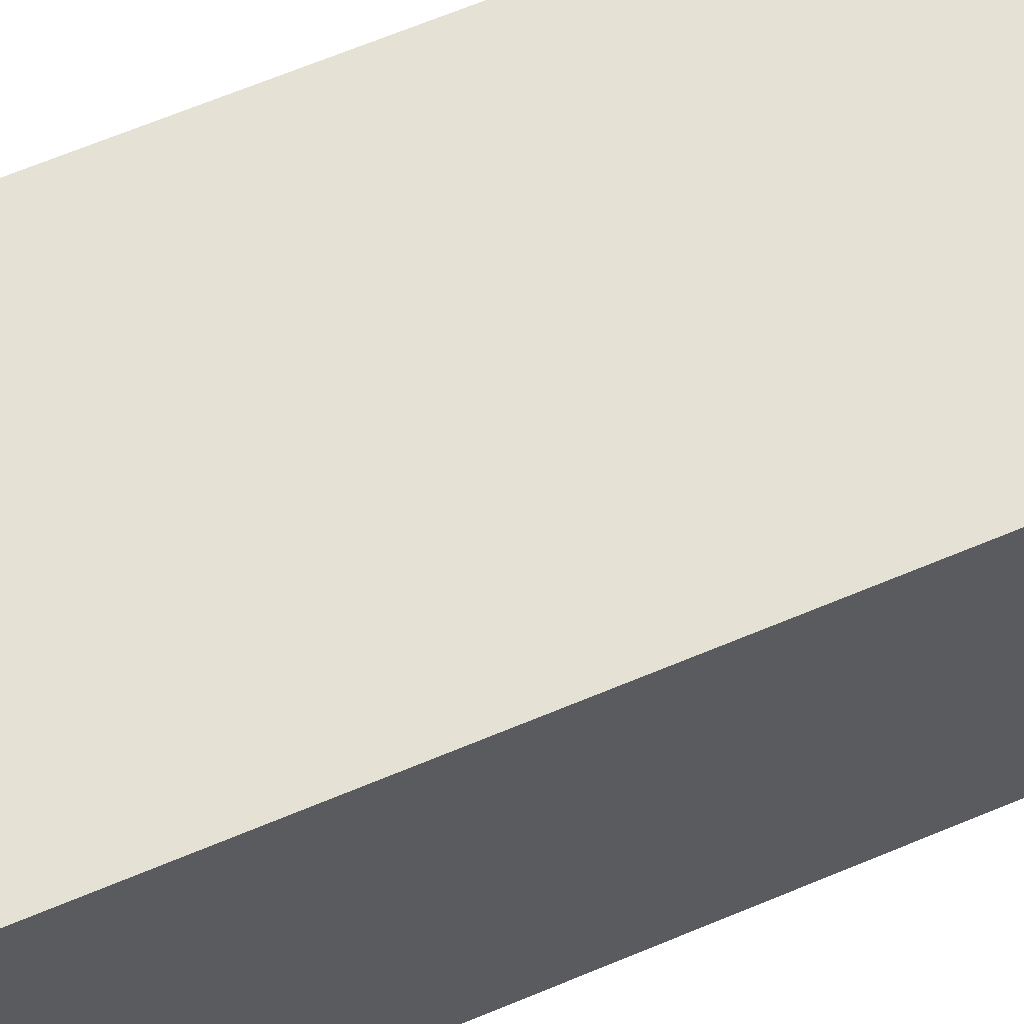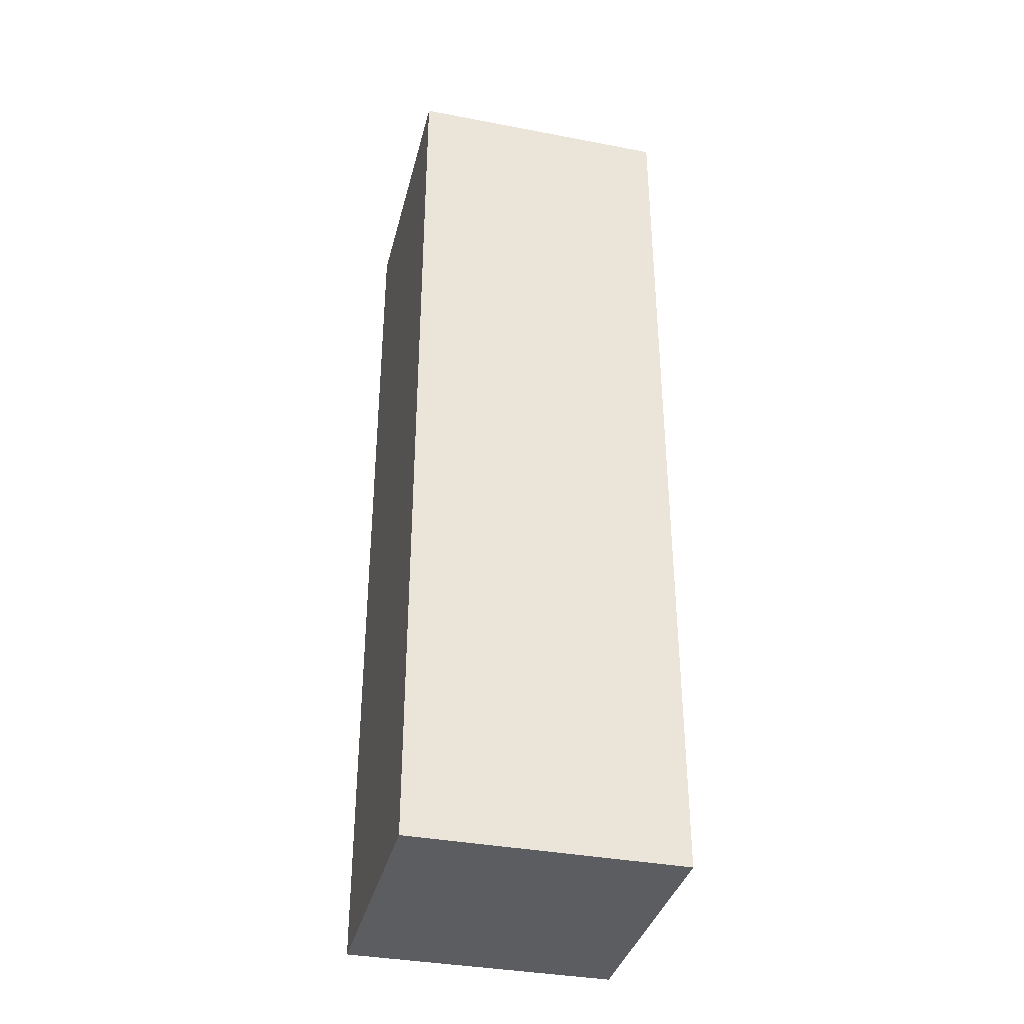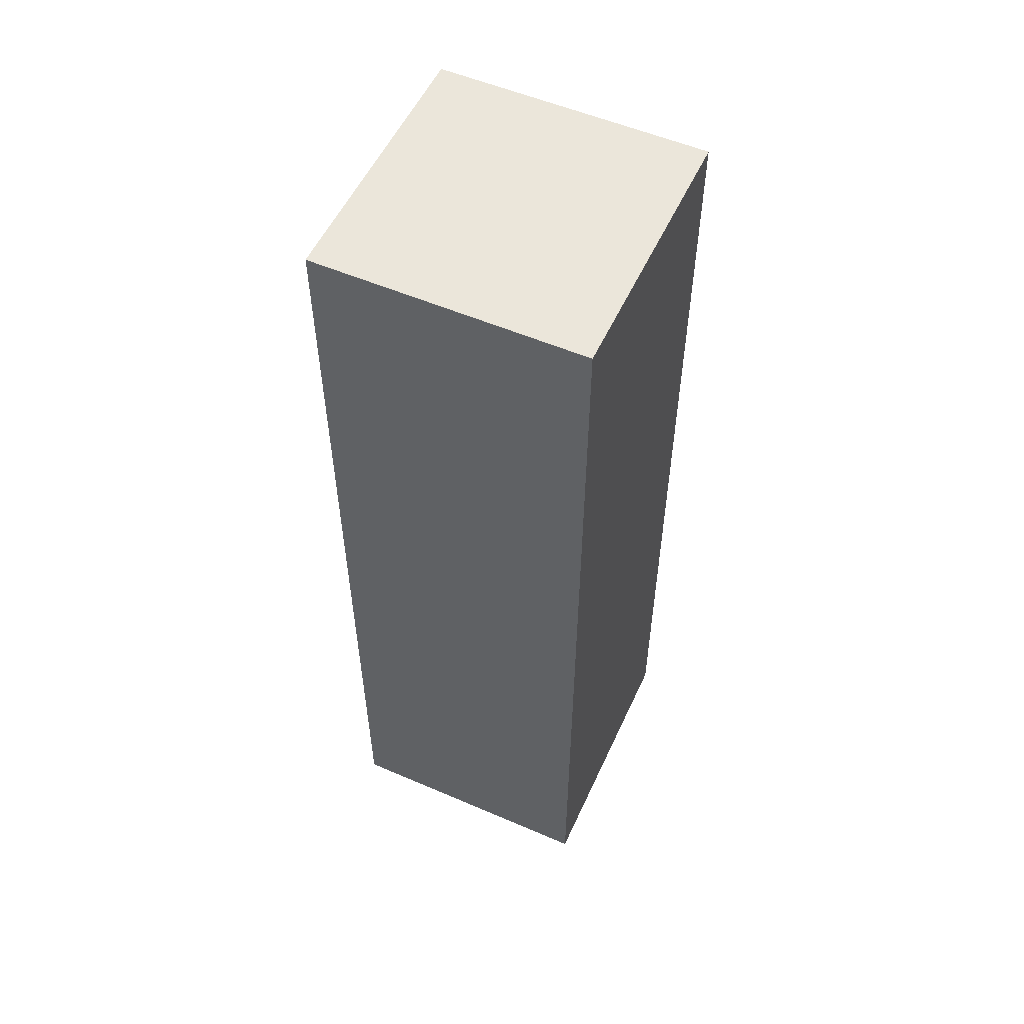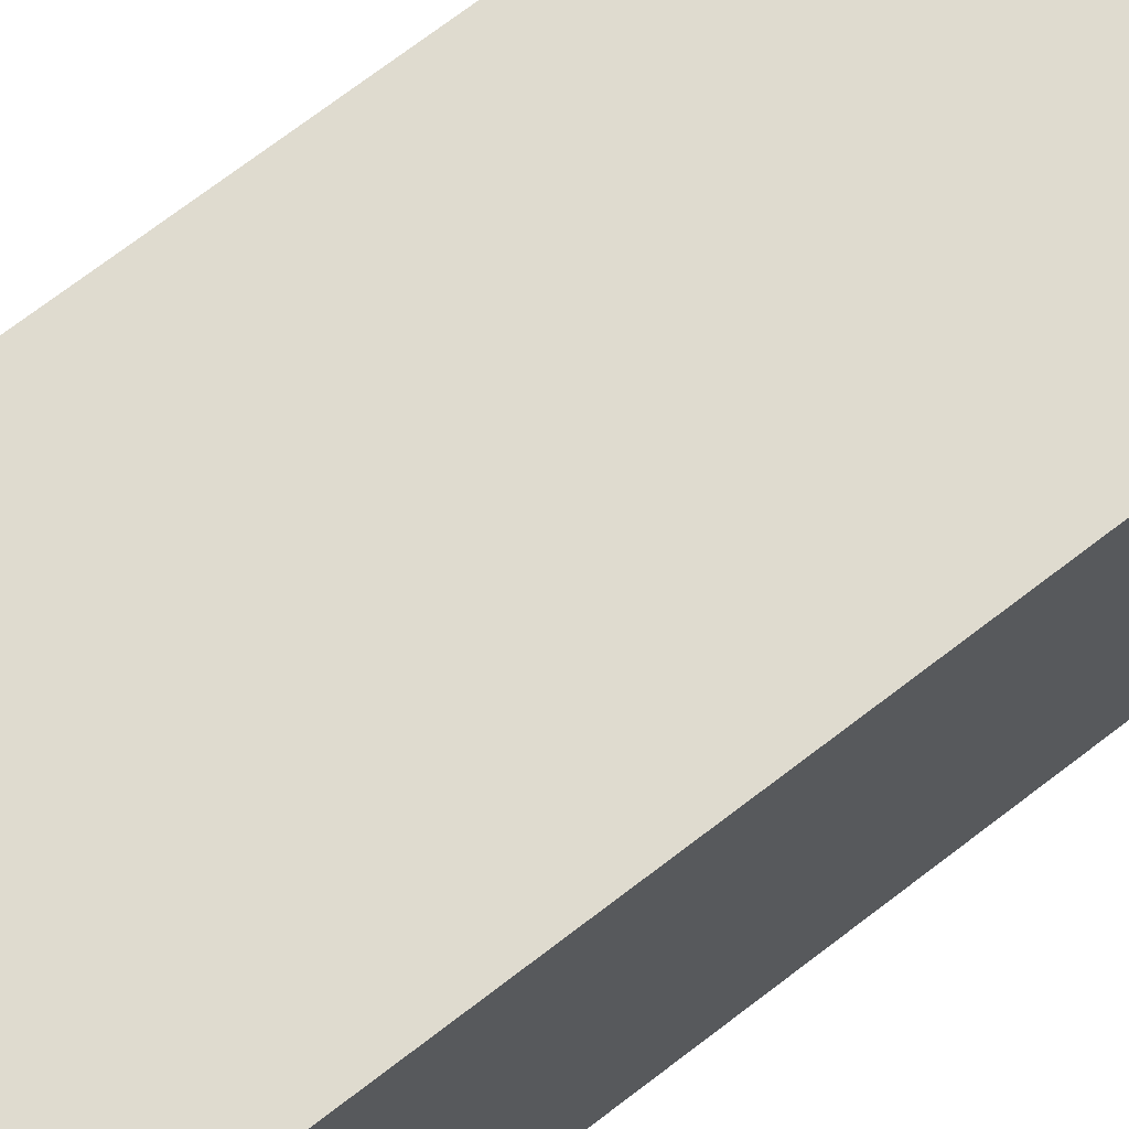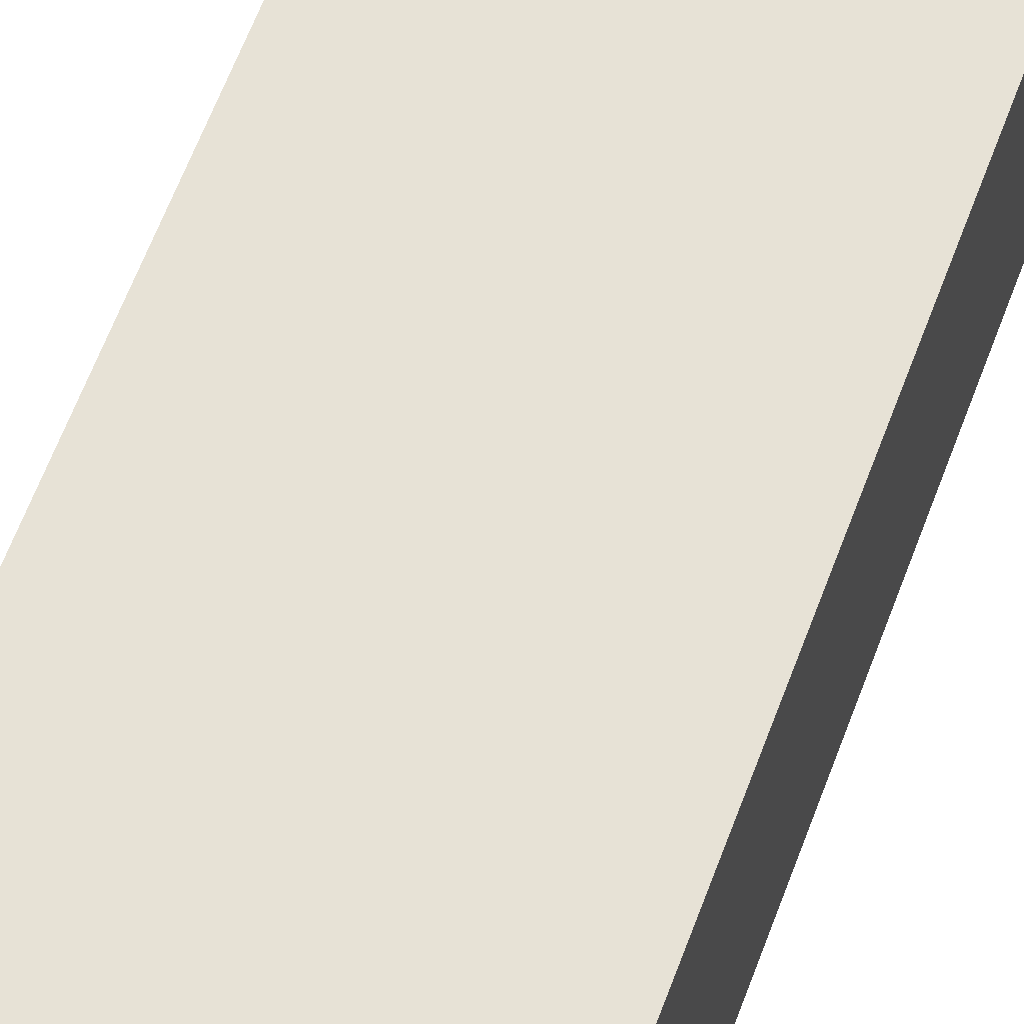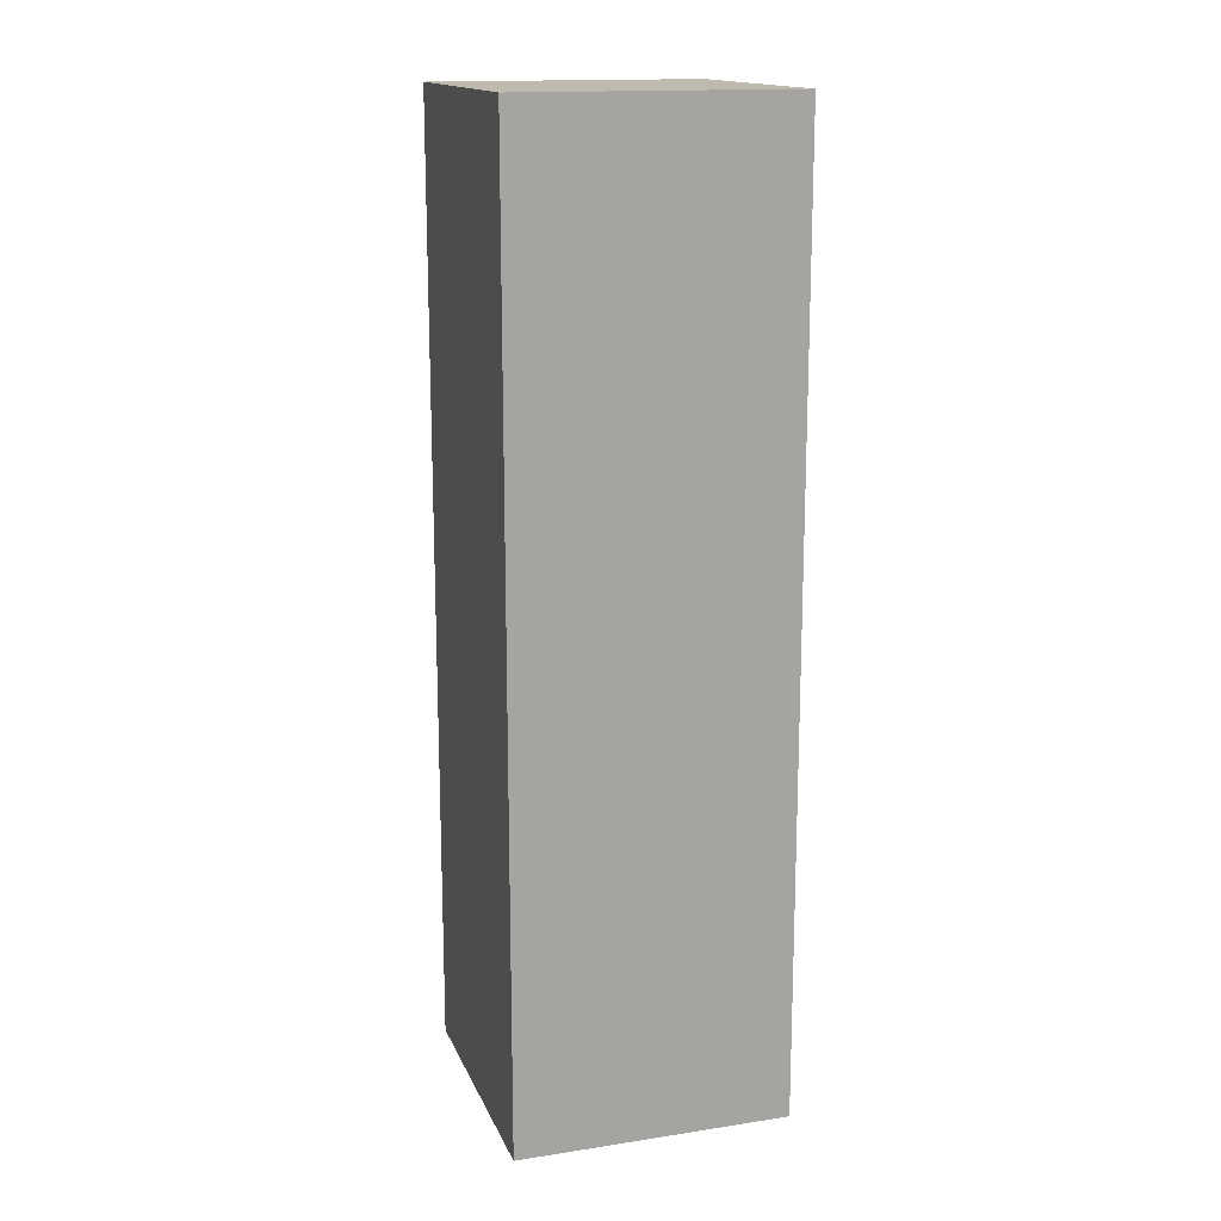
<metadata>
{"format":"obj","ext":"obj","renderer":"f3d","projection":"perspective","resolution":1024,"background":"white","views":[{"elev":64.3,"azim":-113.1,"up":"+Z"},{"elev":-36.6,"azim":76.1,"up":"+Y"},{"elev":54.7,"azim":-155.5,"up":"+Y"},{"elev":70.5,"azim":52.3,"up":"+Z"},{"elev":63.7,"azim":-159.4,"up":"+Z"},{"elev":15.8,"azim":72.5,"up":"+Y"}]}
</metadata>
<code>
o 右太もも
v -1 -8 1
v -1 -1 1
v -1 -8 -1
v -1 -1 -1
v 1 -8 1
v 1 -1 1
v 1 -8 -1
v 1 -1 -1
f 2 3 1
f 4 7 3
f 8 5 7
f 6 1 5
f 7 1 3
f 4 6 8
f 2 4 3
f 4 8 7
f 8 6 5
f 6 2 1
f 7 5 1
f 4 2 6

</code>
